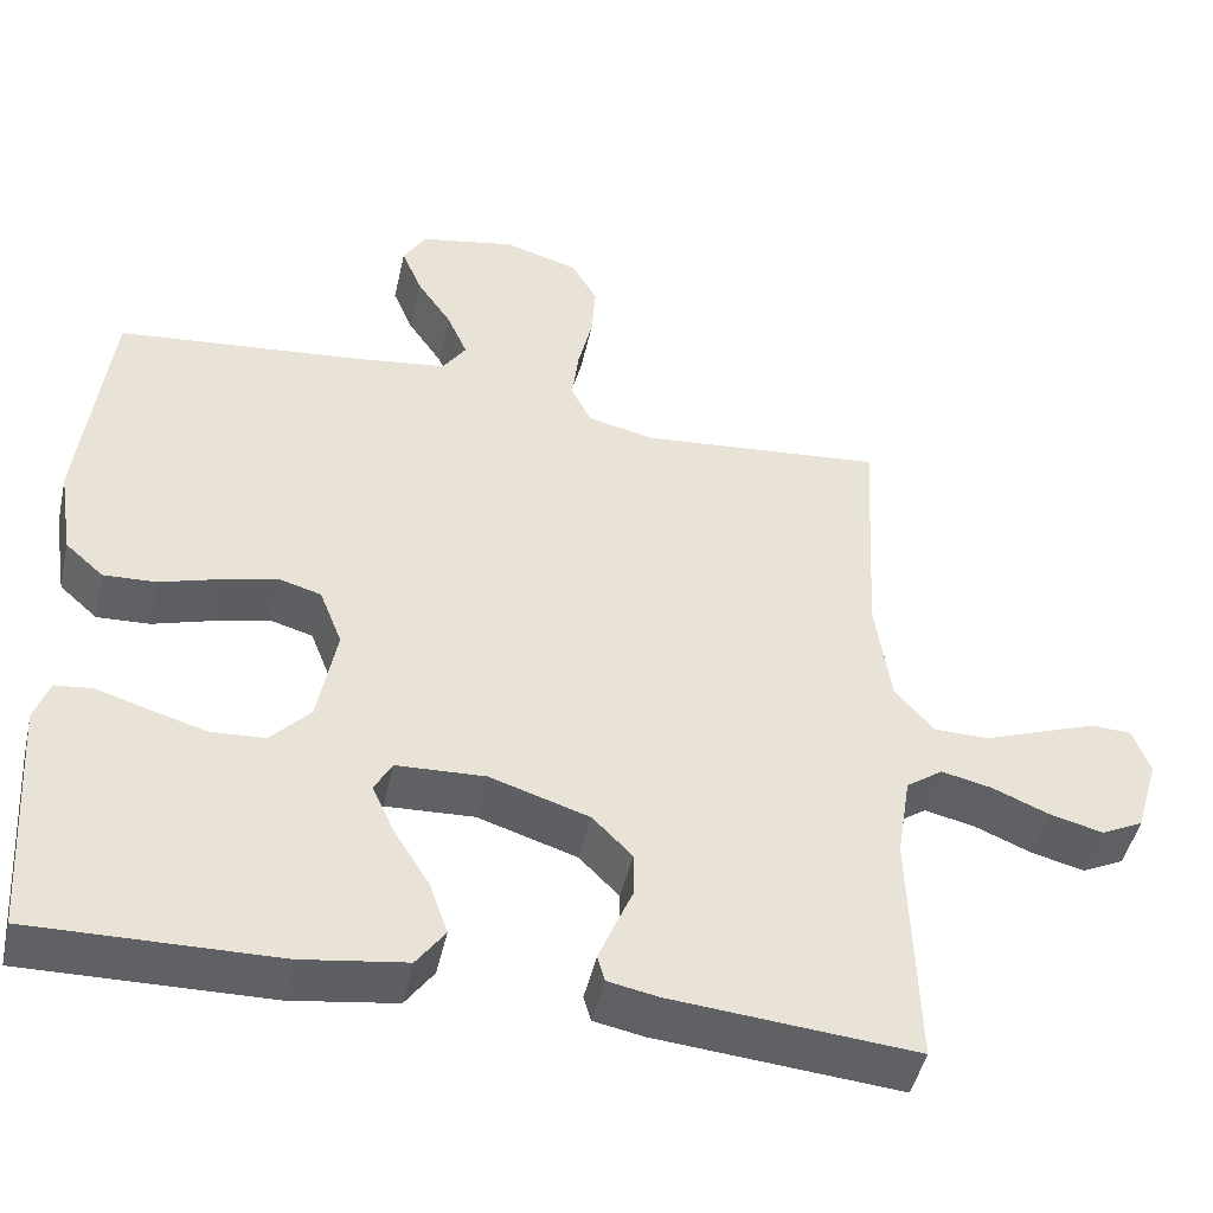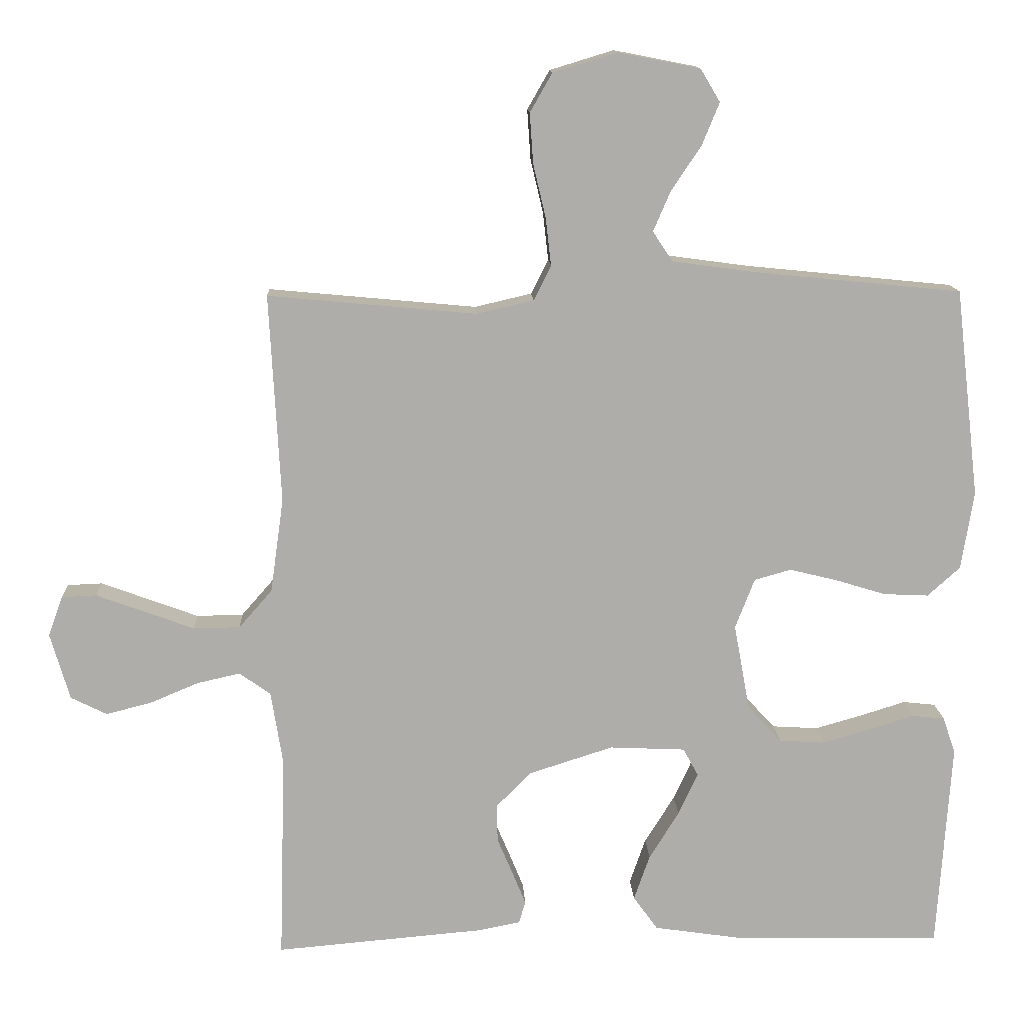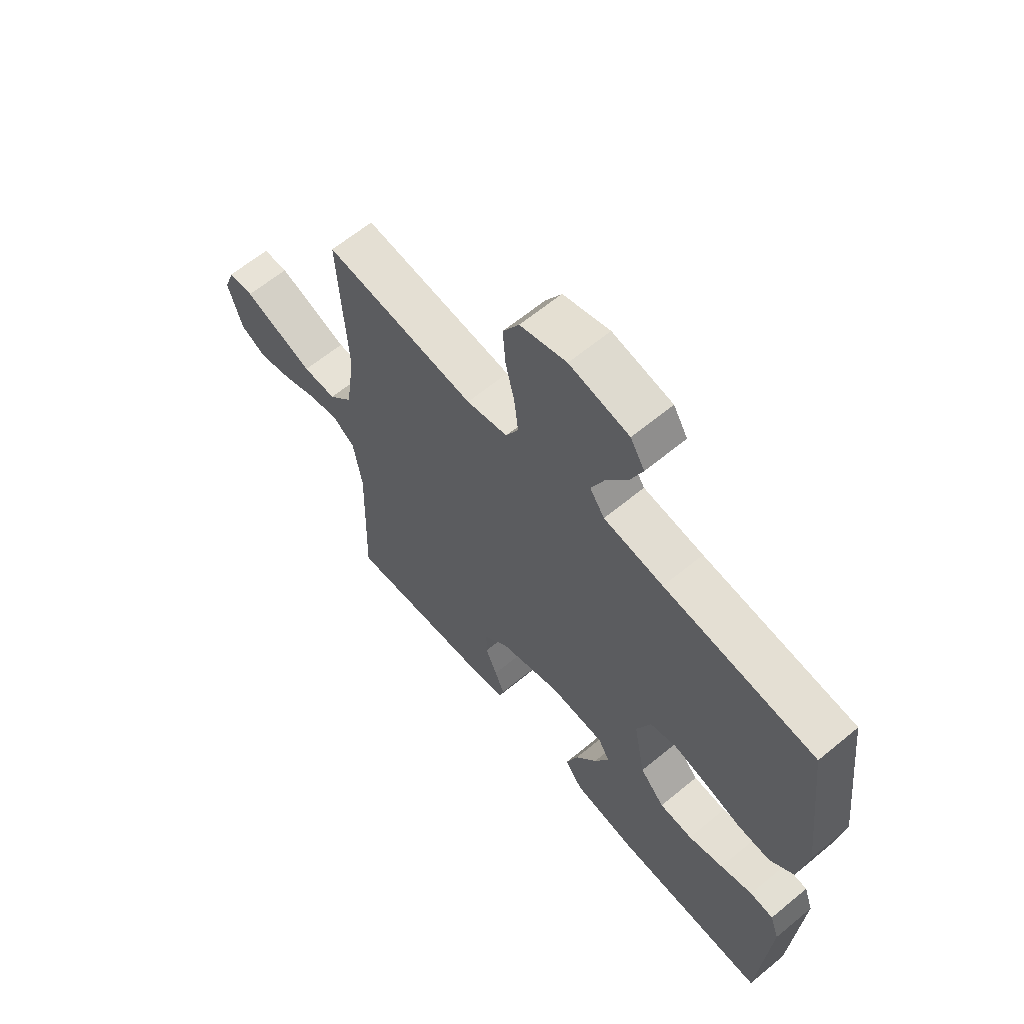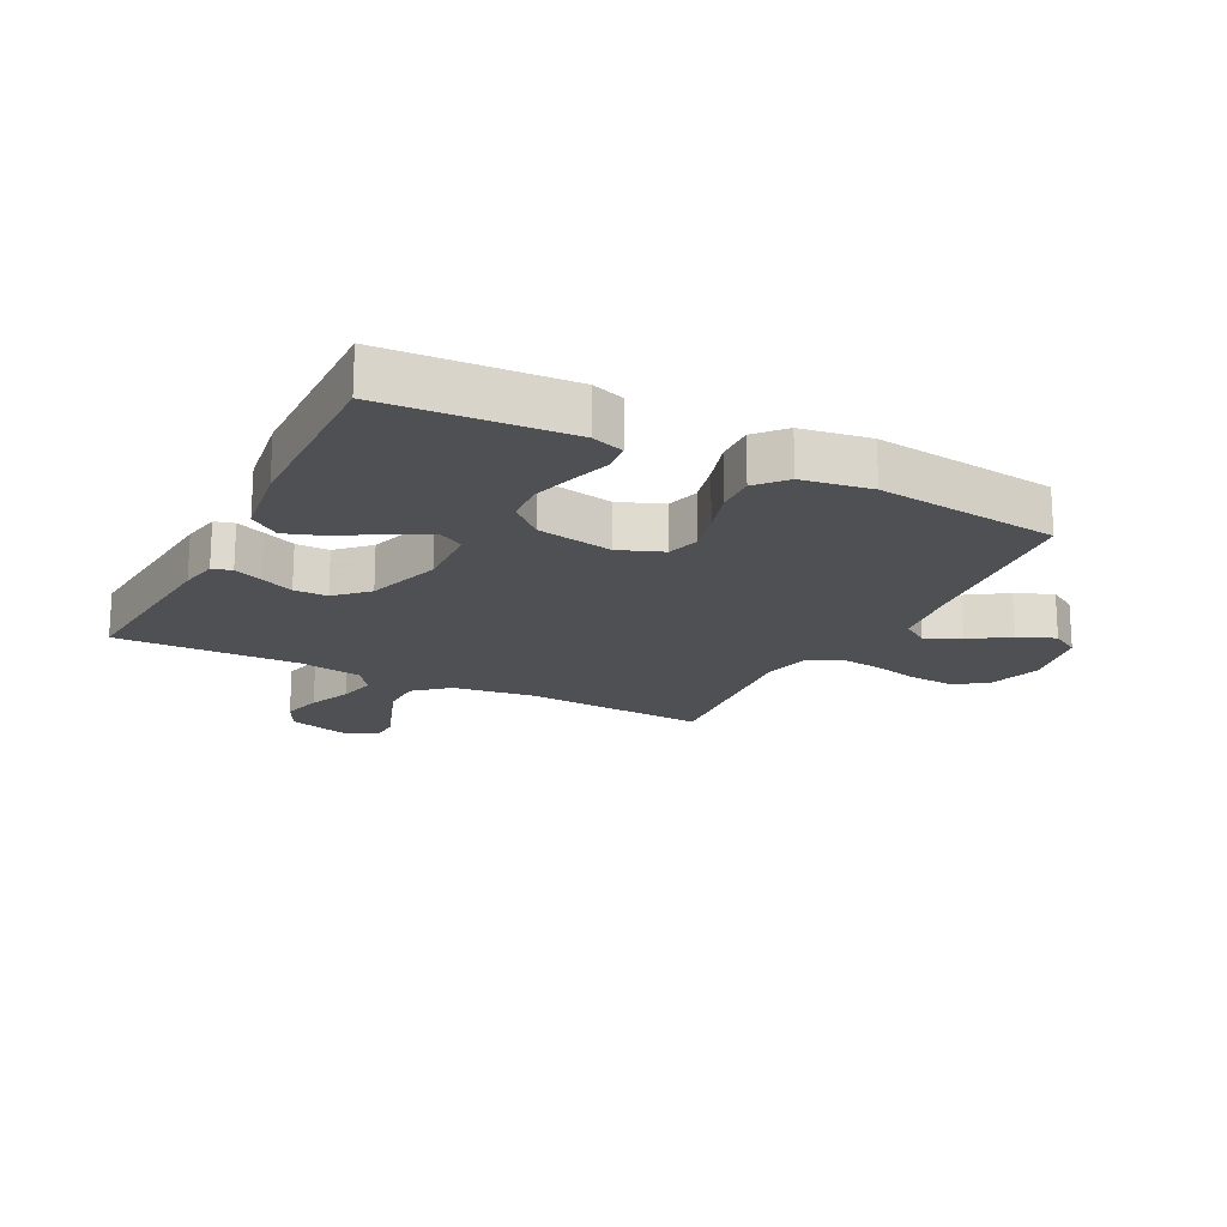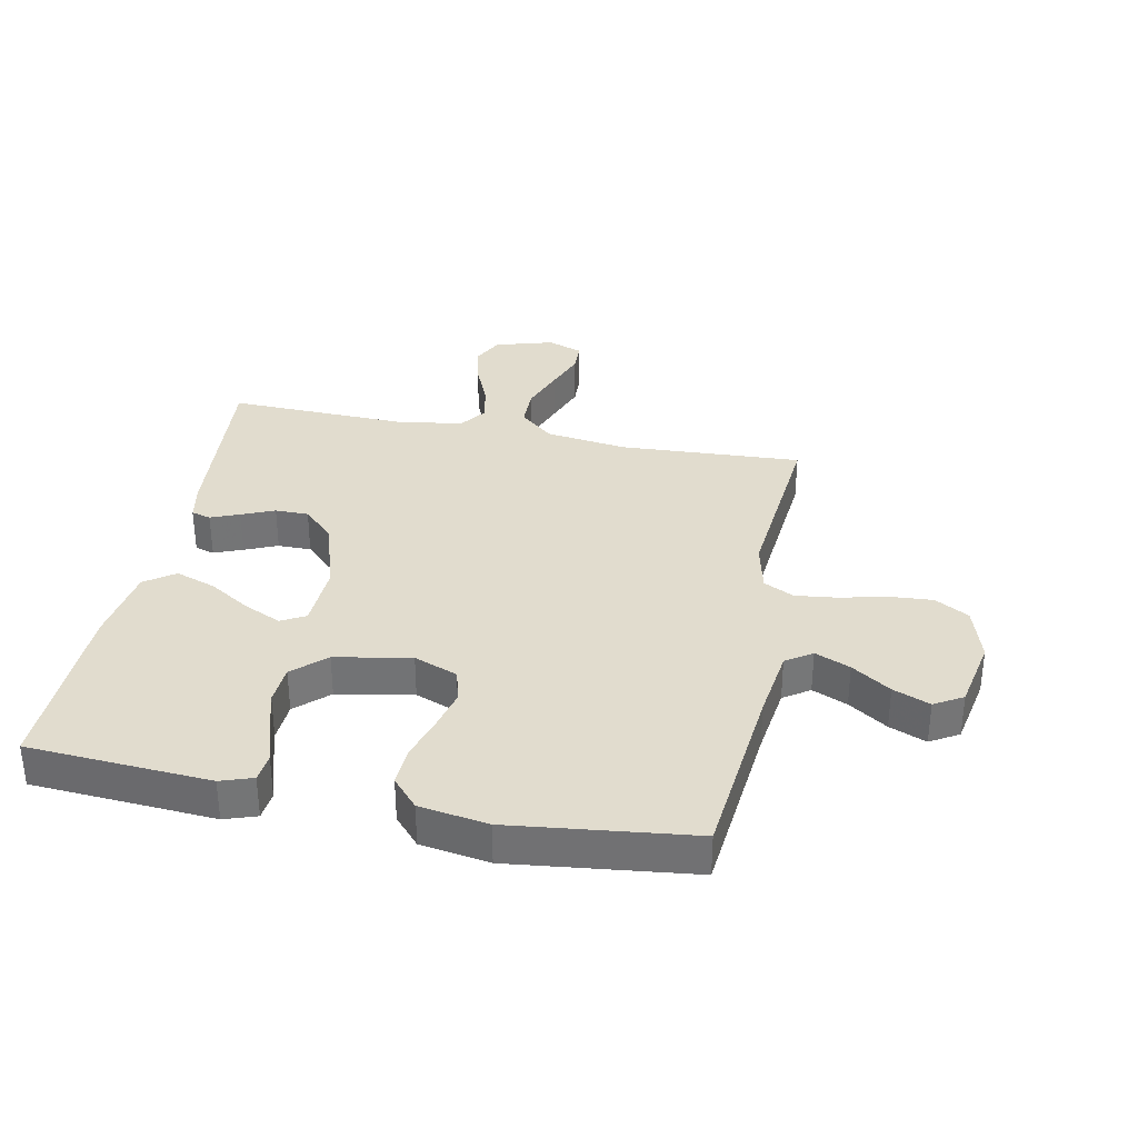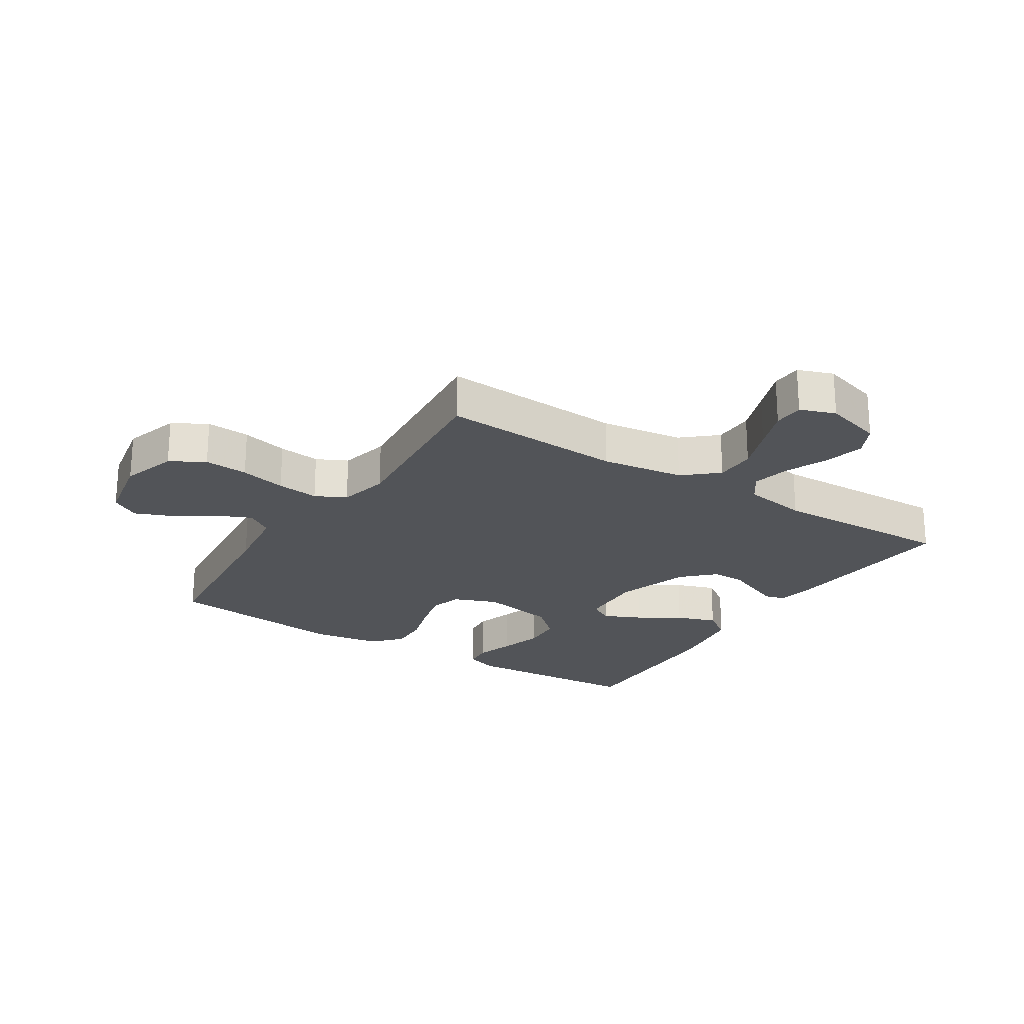
<metadata>
{"format":"obj","ext":"obj","renderer":"f3d","projection":"perspective","resolution":1024,"background":"white","views":[{"elev":-46.9,"azim":-12.6,"up":"+Z"},{"elev":12.9,"azim":177.4,"up":"+Z"},{"elev":63.2,"azim":-129.9,"up":"+Z"},{"elev":-18.7,"azim":-117.1,"up":"+Y"},{"elev":34.1,"azim":-78.7,"up":"+Y"},{"elev":-22.9,"azim":57.4,"up":"+Y"}]}
</metadata>
<code>
v -0.5 0.07 0.5
v -0.2 0.07 0.53
v -0.082 0.07 0.546
v -0.053 0.07 0.589
v -0.078 0.07 0.647
v -0.121 0.07 0.711
v -0.146 0.07 0.772
v -0.118 0.07 0.819
v 0 0.07 0.842
v 0.092 0.07 0.814
v 0.124 0.07 0.758
v 0.119 0.07 0.686
v 0.101 0.07 0.61
v 0.093 0.07 0.541
v 0.118 0.07 0.491
v 0.2 0.07 0.472
v 0.5 0.07 0.5
v 0.484 0.07 0.2
v 0.503 0.07 0.064
v 0.551 0.07 0.009
v 0.618 0.07 0.008
v 0.691 0.07 0.035
v 0.759 0.07 0.06
v 0.809 0.07 0.058
v 0.83 0.07 0
v 0.802 0.07 -0.096
v 0.75 0.07 -0.122
v 0.684 0.07 -0.105
v 0.615 0.07 -0.076
v 0.553 0.07 -0.062
v 0.508 0.07 -0.094
v 0.491 0.07 -0.2
v 0.5 0.07 -0.5
v 0.2 0.07 -0.474
v 0.138 0.07 -0.462
v 0.129 0.07 -0.43
v 0.148 0.07 -0.383
v 0.171 0.07 -0.329
v 0.171 0.07 -0.274
v 0.122 0.07 -0.224
v 0 0.07 -0.185
v -0.109 0.07 -0.19
v -0.131 0.07 -0.23
v -0.103 0.07 -0.291
v -0.06 0.07 -0.36
v -0.037 0.07 -0.426
v -0.072 0.07 -0.475
v -0.2 0.07 -0.494
v -0.5 0.07 -0.5
v -0.52 0.07 -0.2
v -0.502 0.07 -0.147
v -0.455 0.07 -0.142
v -0.391 0.07 -0.162
v -0.321 0.07 -0.182
v -0.255 0.07 -0.178
v -0.206 0.07 -0.125
v -0.183 0.07 0
v -0.211 0.07 0.072
v -0.264 0.07 0.087
v -0.333 0.07 0.07
v -0.405 0.07 0.048
v -0.47 0.07 0.045
v -0.517 0.07 0.087
v -0.535 0.07 0.2
v -0.5 0 0.5
v -0.2 0 0.53
v -0.082 0 0.546
v -0.053 0 0.589
v -0.078 0 0.647
v -0.121 0 0.711
v -0.146 0 0.772
v -0.118 0 0.819
v 0 0 0.842
v 0.092 0 0.814
v 0.124 0 0.758
v 0.119 0 0.686
v 0.101 0 0.61
v 0.093 0 0.541
v 0.118 0 0.491
v 0.2 0 0.472
v 0.5 0 0.5
v 0.484 0 0.2
v 0.503 0 0.064
v 0.551 0 0.009
v 0.618 0 0.008
v 0.691 0 0.035
v 0.759 0 0.06
v 0.809 0 0.058
v 0.83 0 0
v 0.802 0 -0.096
v 0.75 0 -0.122
v 0.684 0 -0.105
v 0.615 0 -0.076
v 0.553 0 -0.062
v 0.508 0 -0.094
v 0.491 0 -0.2
v 0.5 0 -0.5
v 0.2 0 -0.474
v 0.138 0 -0.462
v 0.129 0 -0.43
v 0.148 0 -0.383
v 0.171 0 -0.329
v 0.171 0 -0.274
v 0.122 0 -0.224
v 0 0 -0.185
v -0.109 0 -0.19
v -0.131 0 -0.23
v -0.103 0 -0.291
v -0.06 0 -0.36
v -0.037 0 -0.426
v -0.072 0 -0.475
v -0.2 0 -0.494
v -0.5 0 -0.5
v -0.52 0 -0.2
v -0.502 0 -0.147
v -0.455 0 -0.142
v -0.391 0 -0.162
v -0.321 0 -0.182
v -0.255 0 -0.178
v -0.206 0 -0.125
v -0.183 0 0
v -0.211 0 0.072
v -0.264 0 0.087
v -0.333 0 0.07
v -0.405 0 0.048
v -0.47 0 0.045
v -0.517 0 0.087
v -0.535 0 0.2
f 64 1 2
f 63 64 2
f 62 63 2
f 61 62 2
f 60 61 2
f 59 60 2 3
f 58 59 3 4
f 57 58 4
f 56 57 4
f 51 52 53
f 50 51 53
f 49 50 53
f 48 49 53
f 47 48 53
f 46 47 53
f 45 46 53
f 44 45 53
f 44 53 54
f 43 44 54 55
f 36 37 38
f 35 36 38
f 34 35 38
f 33 34 38
f 32 33 38
f 31 32 38 39
f 30 31 39 40
f 27 28 29
f 26 27 29
f 25 26 29
f 24 25 29
f 23 24 29
f 22 23 29
f 21 22 29
f 20 21 29 30
f 30 40 41
f 20 30 41
f 19 20 41
f 16 17 18
f 19 41 42
f 18 19 42
f 16 18 42
f 15 16 42
f 11 12 13
f 10 11 13
f 9 10 13
f 8 9 13
f 7 8 13
f 6 7 13
f 5 6 13
f 4 5 13 14
f 42 43 55 56
f 15 42 56
f 14 15 56
f 4 14 56
f 66 65 128
f 66 128 127
f 66 127 126
f 66 126 125
f 66 125 124
f 67 66 124 123
f 68 67 123 122
f 68 122 121
f 68 121 120
f 117 116 115
f 117 115 114
f 117 114 113
f 117 113 112
f 117 112 111
f 117 111 110
f 117 110 109
f 117 109 108
f 118 117 108
f 119 118 108 107
f 102 101 100
f 102 100 99
f 102 99 98
f 102 98 97
f 102 97 96
f 103 102 96 95
f 104 103 95 94
f 93 92 91
f 93 91 90
f 93 90 89
f 93 89 88
f 93 88 87
f 93 87 86
f 93 86 85
f 94 93 85 84
f 105 104 94
f 105 94 84
f 105 84 83
f 82 81 80
f 106 105 83
f 106 83 82
f 106 82 80
f 106 80 79
f 77 76 75
f 77 75 74
f 77 74 73
f 77 73 72
f 77 72 71
f 77 71 70
f 77 70 69
f 78 77 69 68
f 120 119 107 106
f 120 106 79
f 120 79 78
f 120 78 68
f 1 65 66 2
f 2 66 67 3
f 3 67 68 4
f 4 68 69 5
f 5 69 70 6
f 6 70 71 7
f 7 71 72 8
f 8 72 73 9
f 9 73 74 10
f 10 74 75 11
f 11 75 76 12
f 12 76 77 13
f 13 77 78 14
f 14 78 79 15
f 15 79 80 16
f 16 80 81 17
f 17 81 82 18
f 18 82 83 19
f 19 83 84 20
f 20 84 85 21
f 21 85 86 22
f 22 86 87 23
f 23 87 88 24
f 24 88 89 25
f 25 89 90 26
f 26 90 91 27
f 27 91 92 28
f 28 92 93 29
f 29 93 94 30
f 30 94 95 31
f 31 95 96 32
f 32 96 97 33
f 33 97 98 34
f 34 98 99 35
f 35 99 100 36
f 36 100 101 37
f 37 101 102 38
f 38 102 103 39
f 39 103 104 40
f 40 104 105 41
f 41 105 106 42
f 42 106 107 43
f 43 107 108 44
f 44 108 109 45
f 45 109 110 46
f 46 110 111 47
f 47 111 112 48
f 48 112 113 49
f 49 113 114 50
f 50 114 115 51
f 51 115 116 52
f 52 116 117 53
f 53 117 118 54
f 54 118 119 55
f 55 119 120 56
f 56 120 121 57
f 57 121 122 58
f 58 122 123 59
f 59 123 124 60
f 60 124 125 61
f 61 125 126 62
f 62 126 127 63
f 63 127 128 64
f 64 128 65 1

</code>
